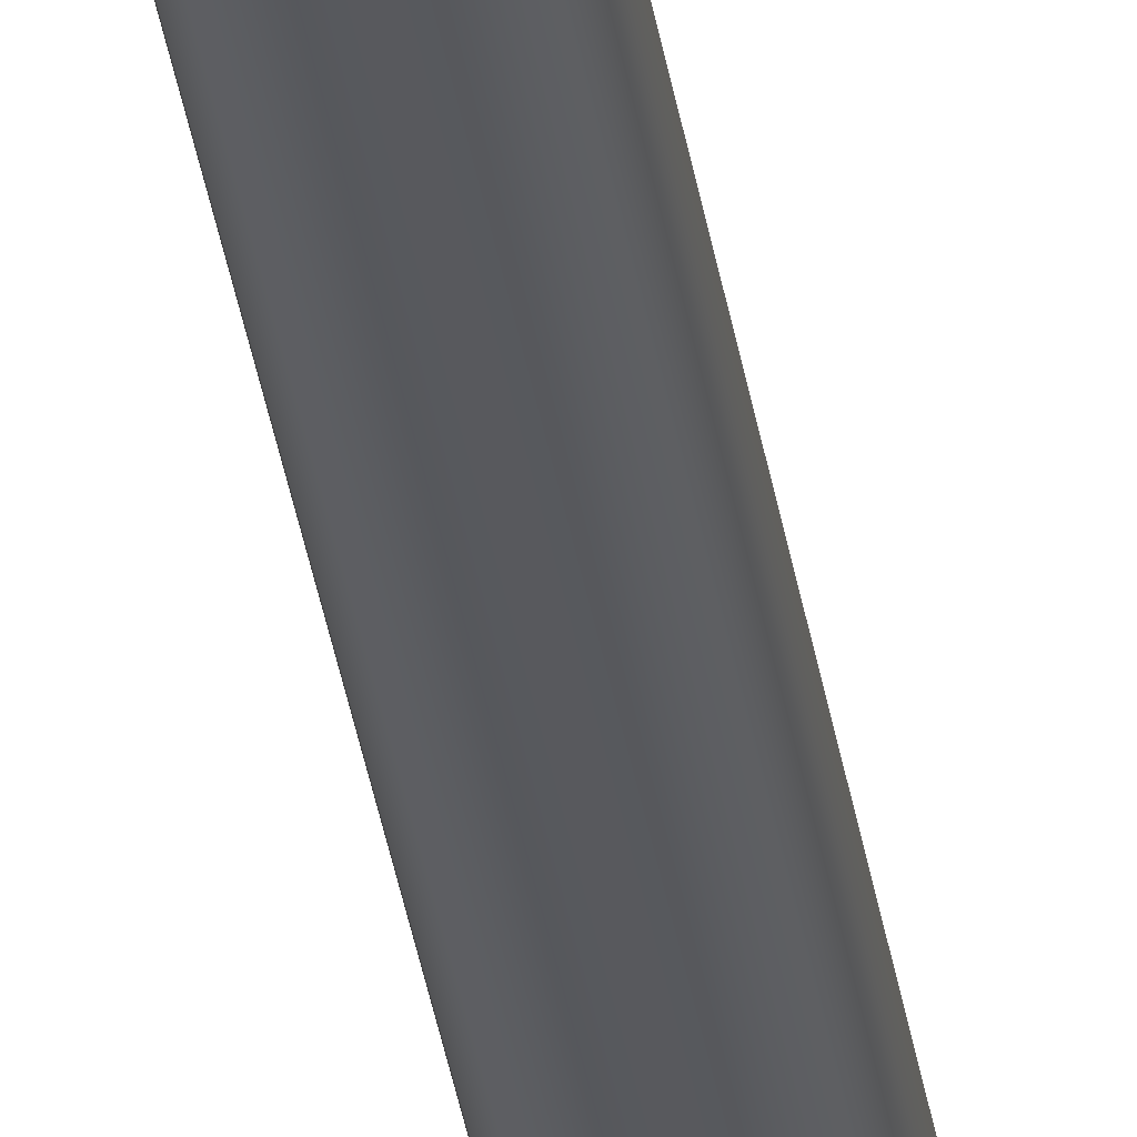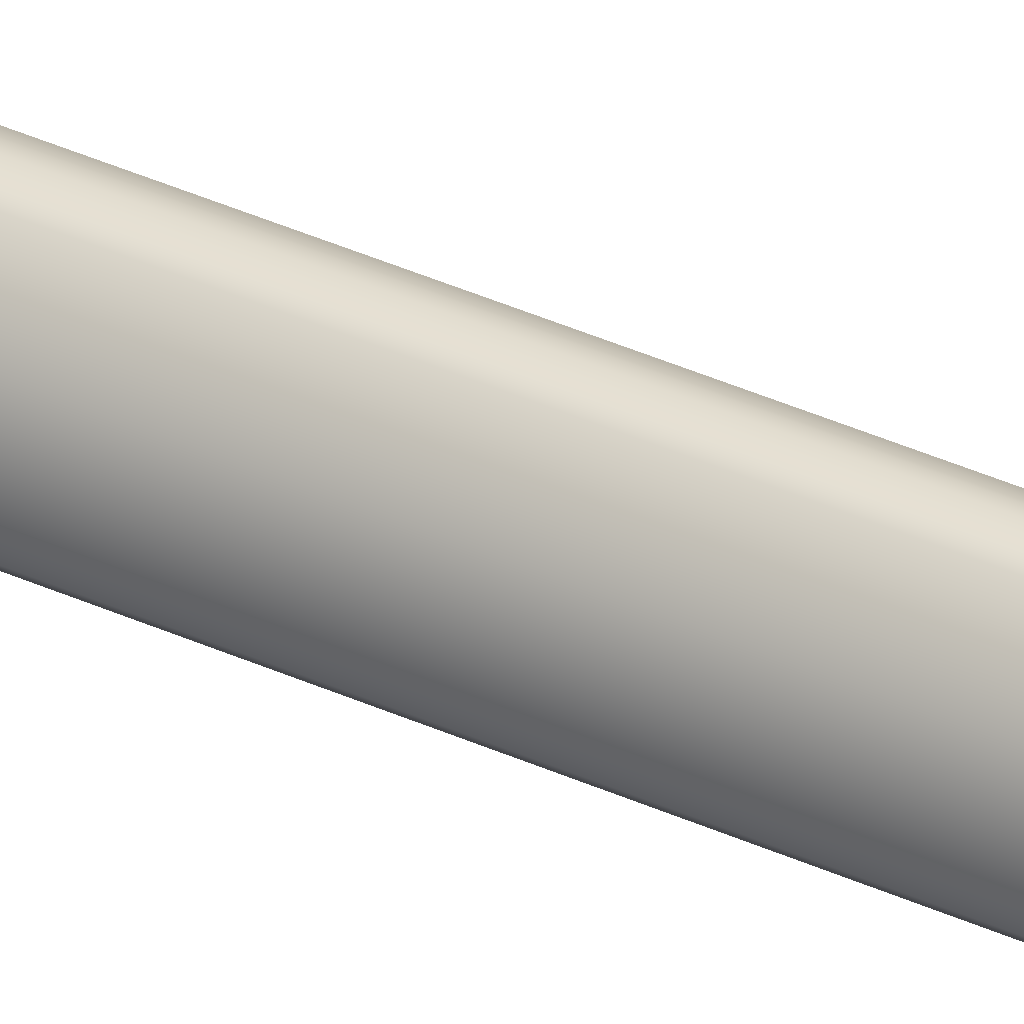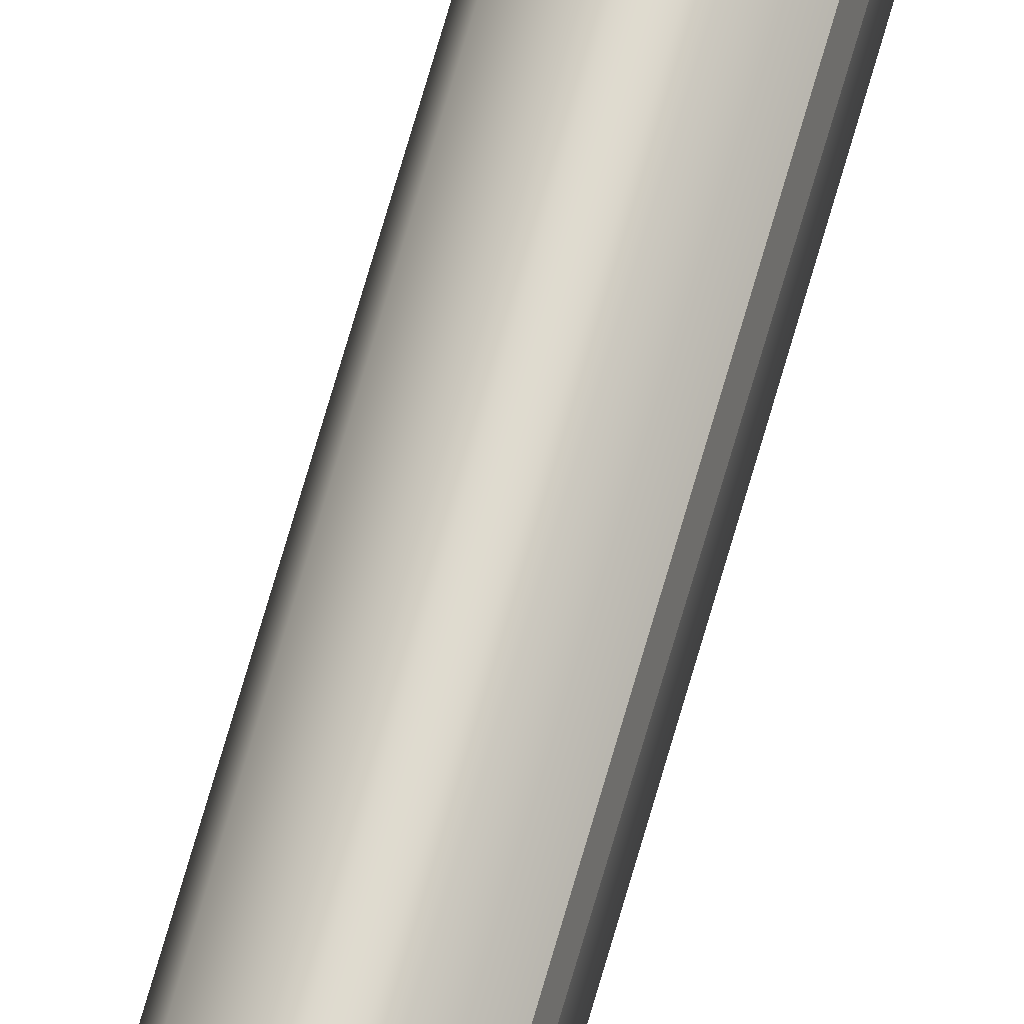
<metadata>
{"format":"obj","ext":"obj","renderer":"f3d","projection":"perspective","resolution":1024,"background":"white","views":[{"elev":-29.0,"azim":-172.5,"up":"+Y"},{"elev":35.3,"azim":123.0,"up":"+Y"},{"elev":71.4,"azim":-164.1,"up":"+Y"}]}
</metadata>
<code>
o mesh4/mesh4-geometry#mesh4-geometry
v -0.009787 0.4707 0.599
v -0.01775 0.4686 0.599
v -0.009787 0.4853 -0.2385
v -0.01775 0.4832 -0.2385
v -0.007281 0.4878 -0.2384
v -0.02571 0.4853 -0.2385
v -0.007281 0.4732 0.5991
v -0.02571 0.4707 0.599
v -0.006361 0.4913 -0.2384
v -0.02822 0.4878 -0.2384
v -0.006361 0.4767 0.5991
v -0.02822 0.4732 0.5991
v -0.008496 0.4992 -0.2382
v -0.02914 0.4913 -0.2384
v -0.008496 0.4846 0.5993
v -0.02914 0.4767 0.5991
v -0.01432 0.5051 -0.2381
v -0.027 0.4992 -0.2382
v -0.01432 0.4904 0.5994
v -0.027 0.4846 0.5993
v -0.01775 0.506 -0.2381
v -0.02117 0.5051 -0.2381
v -0.01775 0.4914 0.5994
v -0.02117 0.4904 0.5994
f 1 2 3
f 3 2 1
f 2 4 3
f 3 4 2
f 5 1 3
f 3 1 5
f 2 6 4
f 4 6 2
f 5 7 1
f 1 7 5
f 8 6 2
f 2 6 8
f 9 7 5
f 5 7 9
f 10 6 8
f 8 6 10
f 9 11 7
f 7 11 9
f 10 8 12
f 12 8 10
f 13 11 9
f 9 11 13
f 14 10 12
f 12 10 14
f 13 15 11
f 11 15 13
f 14 12 16
f 16 12 14
f 15 13 17
f 17 13 15
f 18 14 16
f 16 14 18
f 19 15 17
f 17 15 19
f 18 16 20
f 20 16 18
f 18 20 16
f 16 20 18
f 19 17 21
f 21 17 19
f 20 22 18
f 18 22 20
f 23 19 21
f 21 19 23
f 24 22 20
f 20 22 24
f 23 21 24
f 24 21 23
f 24 21 22
f 22 21 24

</code>
